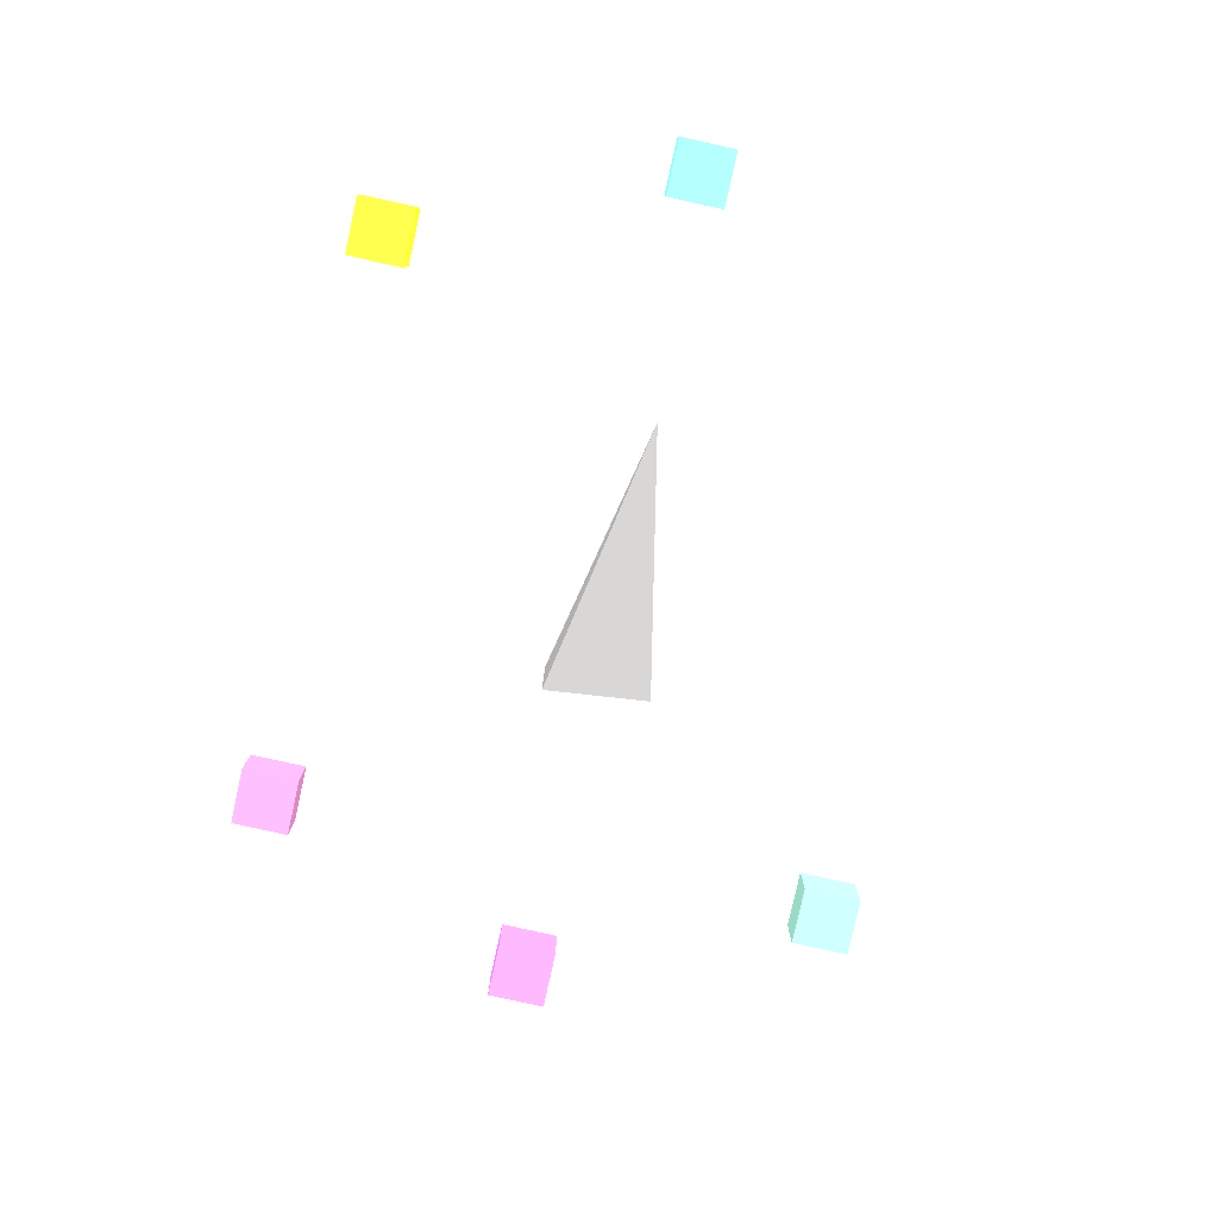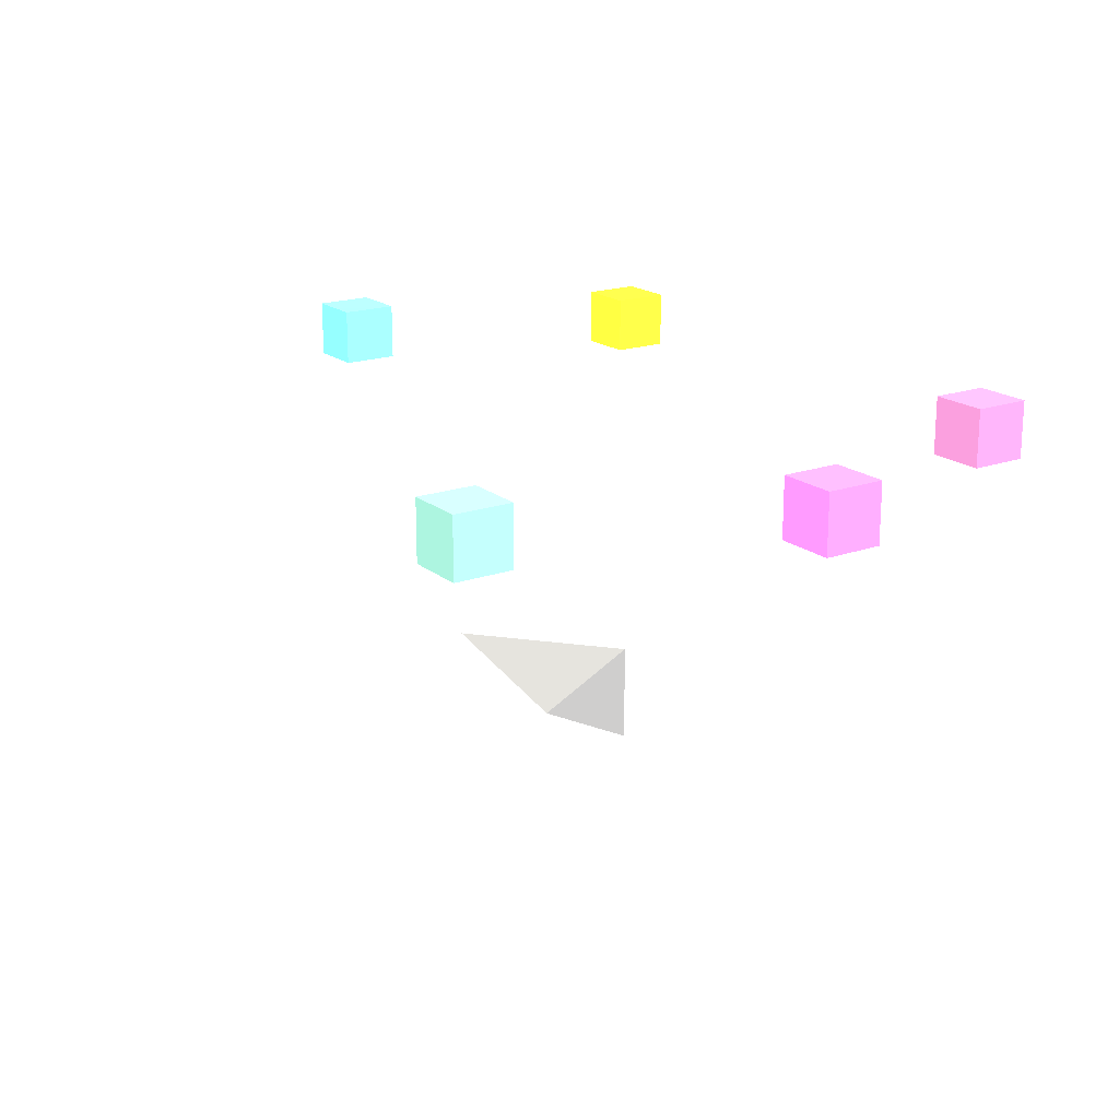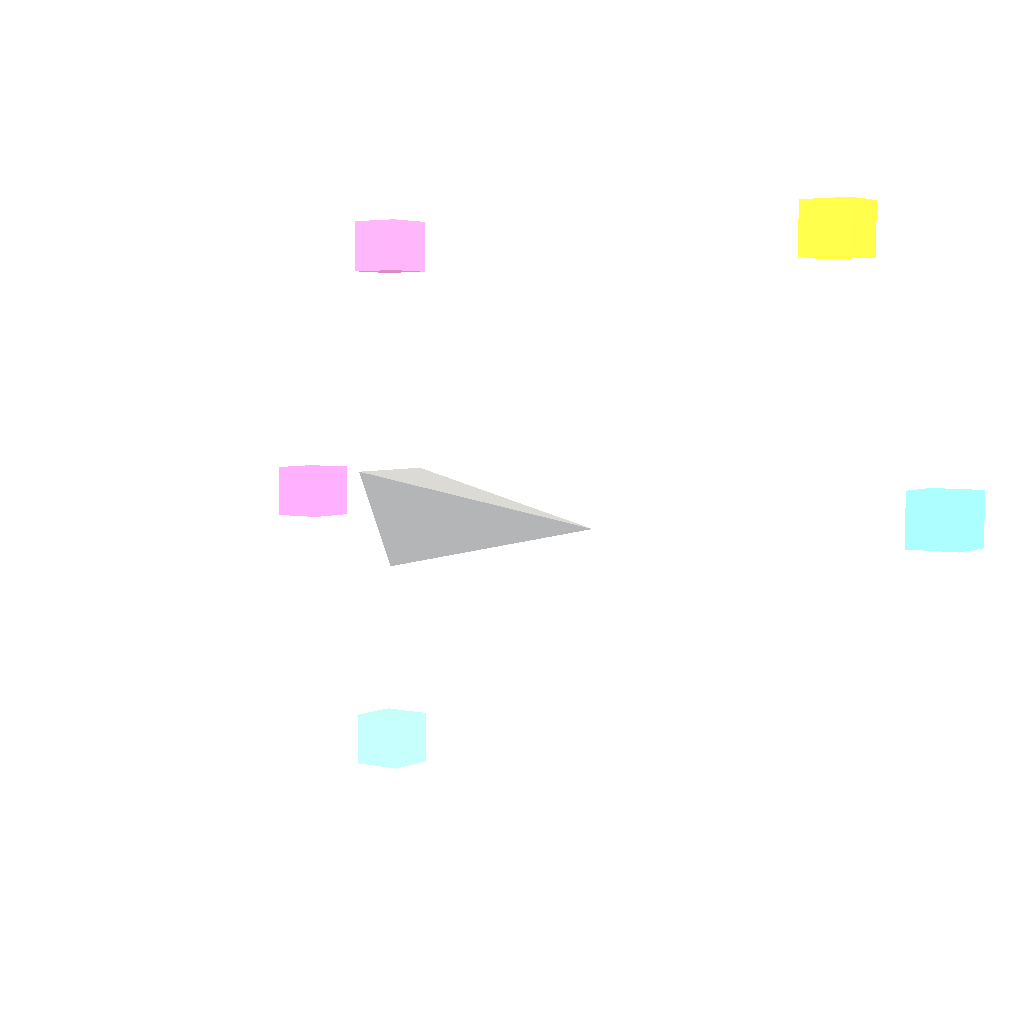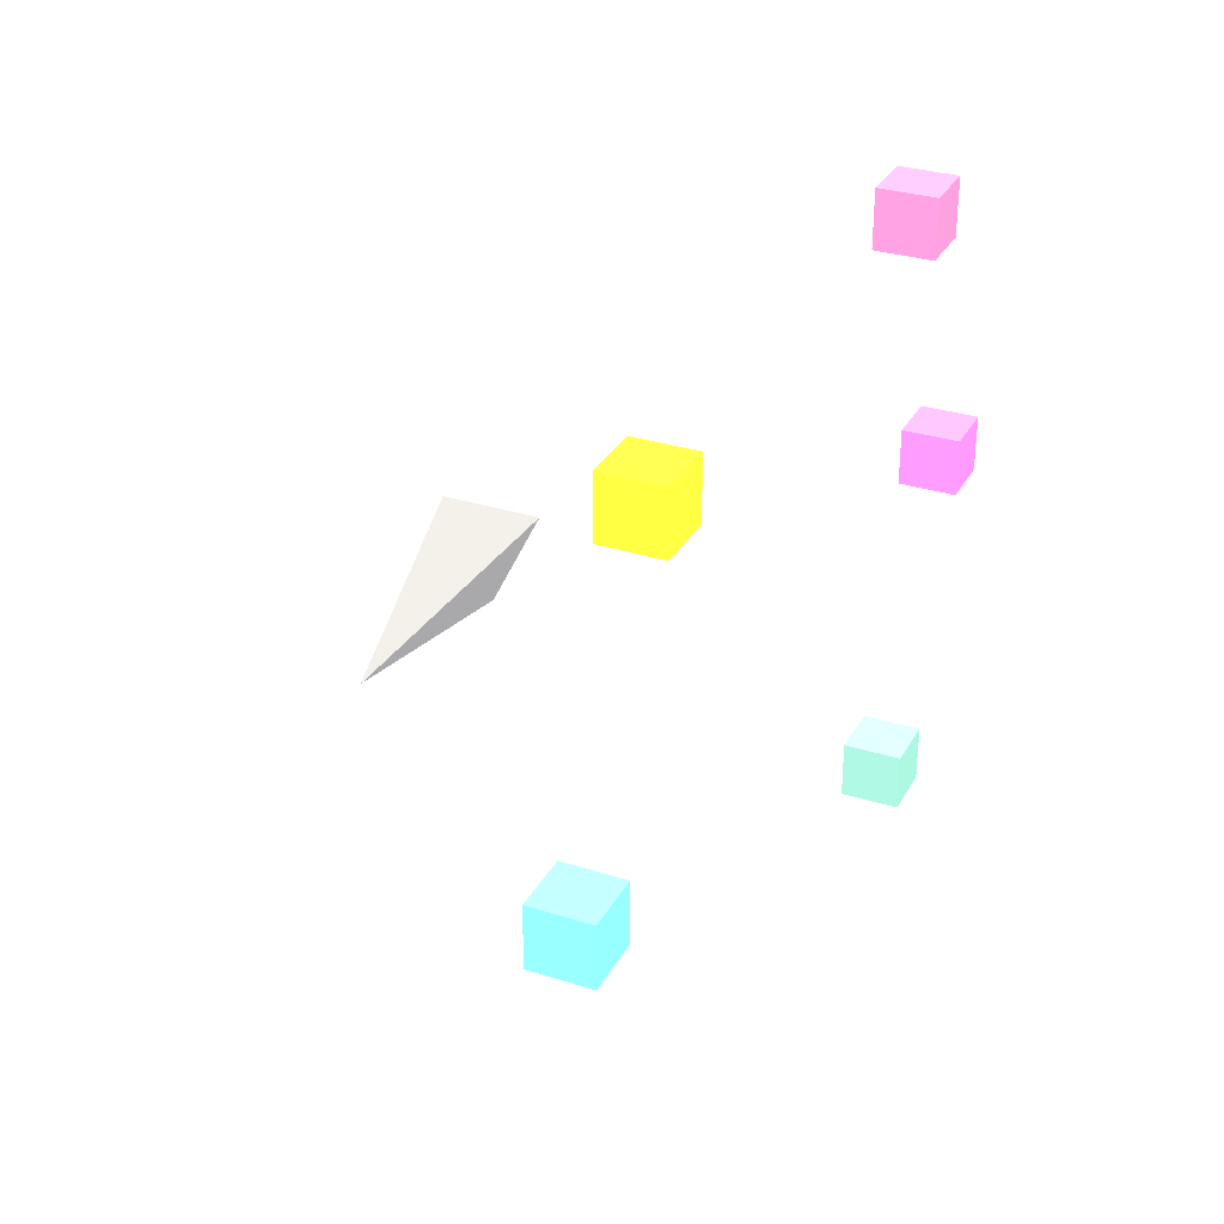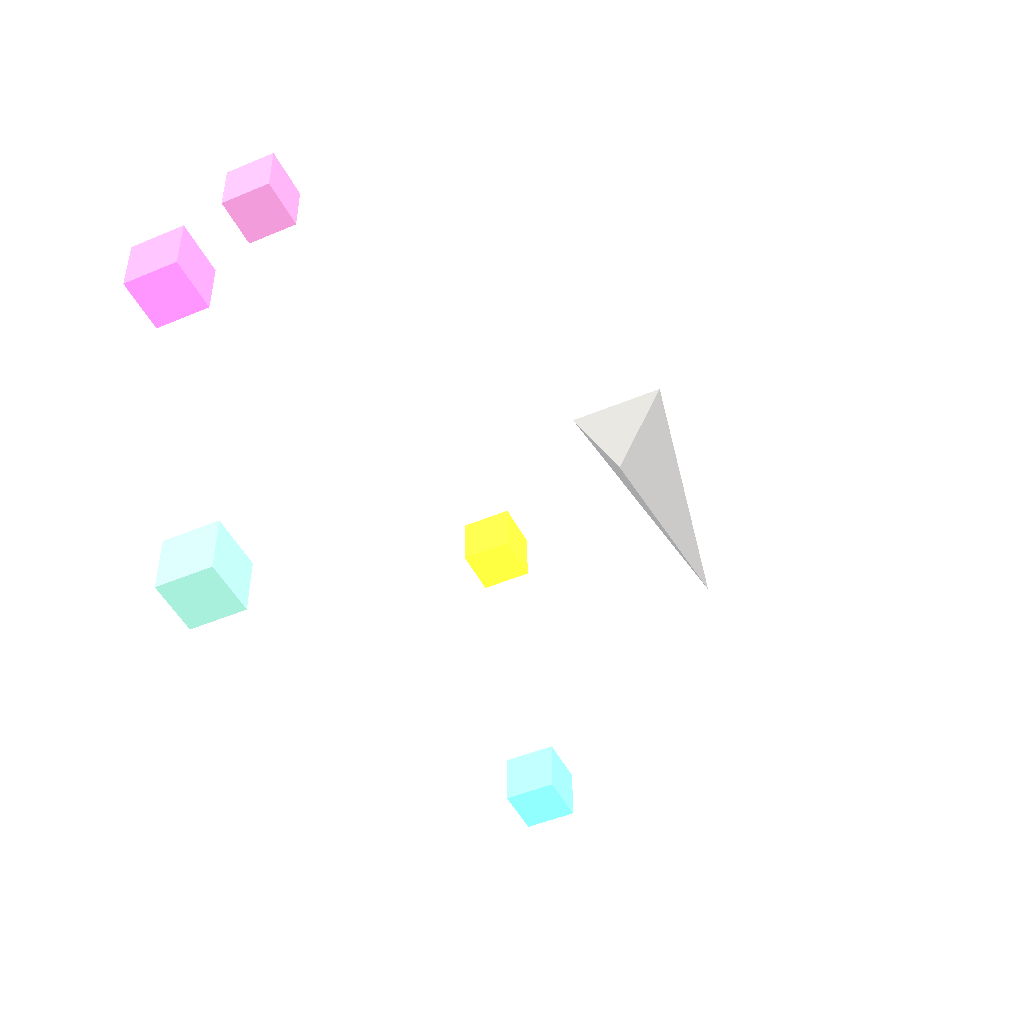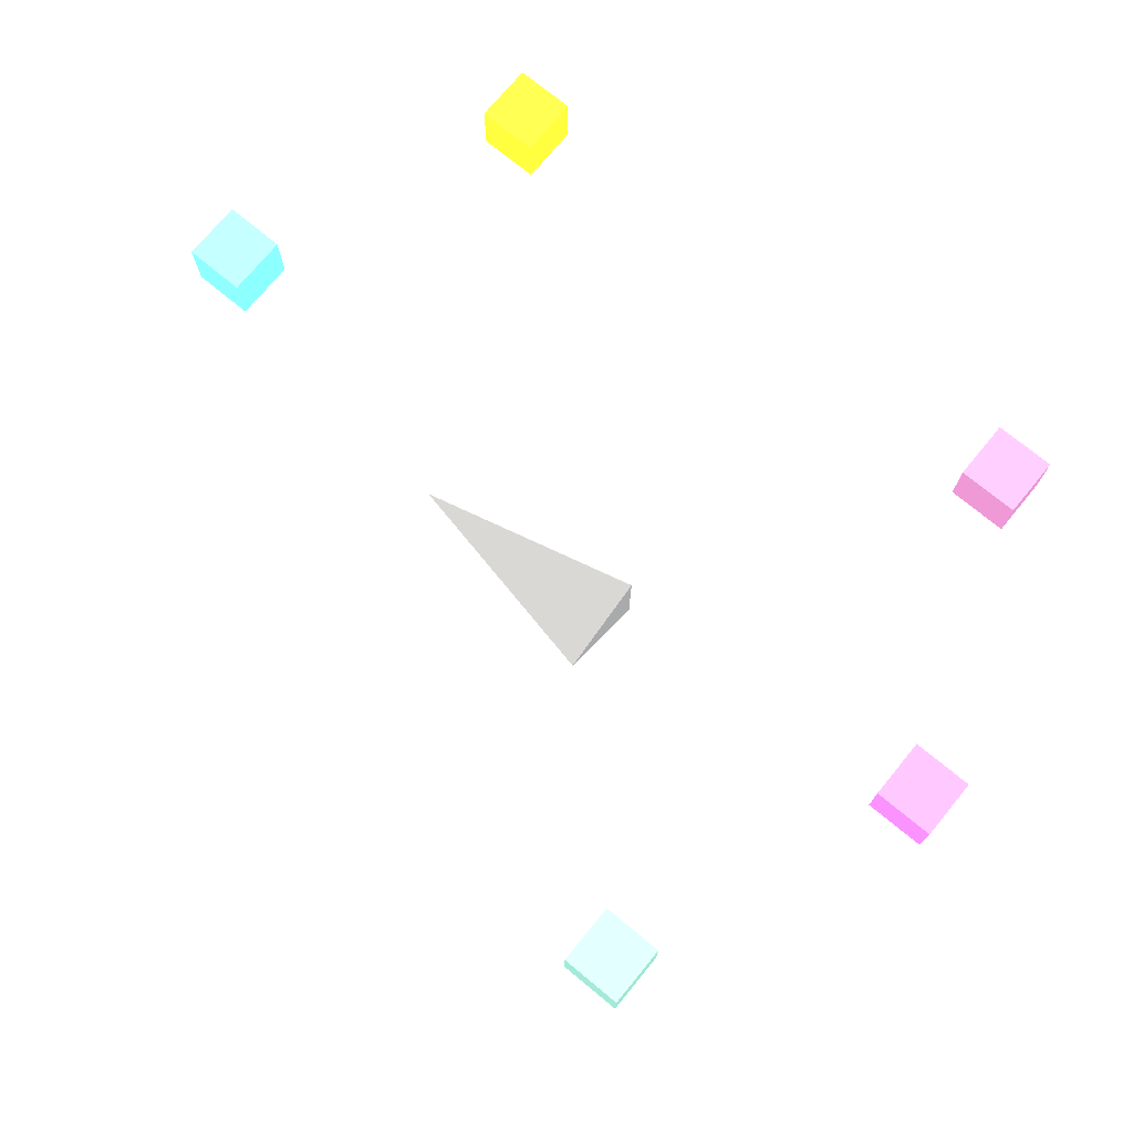
<metadata>
{"format":"obj","ext":"obj","renderer":"f3d","projection":"perspective","resolution":1024,"background":"white","views":[{"elev":-79.9,"azim":77.5,"up":"+Y"},{"elev":18.9,"azim":-124.1,"up":"+Y"},{"elev":4.0,"azim":35.6,"up":"+Z"},{"elev":30.8,"azim":114.6,"up":"+Z"},{"elev":-47.3,"azim":-64.4,"up":"+Z"},{"elev":73.7,"azim":-140.5,"up":"+Y"}]}
</metadata>
<code>
v -0.25 0 -0.25 128 128 128
v -0.25 0.25 0.25 128 128 128
v -0.25 -0.25 0.25 128 128 128
v 1 0 0 128 128 128
v 1.977 1.41 -0.15 252.4 207.8 203.6
v 2.277 1.41 -0.15 252.4 207.8 203.6
v 2.277 1.71 -0.15 252.4 207.8 203.6
v 1.977 1.71 -0.15 252.4 207.8 203.6
v 1.977 1.41 0.15 252.4 207.8 203.6
v 2.277 1.41 0.15 252.4 207.8 203.6
v 2.277 1.71 0.15 252.4 207.8 203.6
v 1.977 1.71 0.15 252.4 207.8 203.6
f 5 6 7
f 5 7 8
f 9 10 11
f 9 11 12
f 5 6 10
f 5 10 9
f 7 8 12
f 7 12 11
f 6 7 11
f 6 11 10
f 8 5 9
f 8 9 12
v 1.35 1.41 1.35 248.9 139.4 173.9
v 1.65 1.41 1.35 248.9 139.4 173.9
v 1.65 1.71 1.35 248.9 139.4 173.9
v 1.35 1.71 1.35 248.9 139.4 173.9
v 1.35 1.41 1.65 248.9 139.4 173.9
v 1.65 1.41 1.65 248.9 139.4 173.9
v 1.65 1.71 1.65 248.9 139.4 173.9
v 1.35 1.71 1.65 248.9 139.4 173.9
f 13 14 15
f 13 15 16
f 17 18 19
f 17 19 20
f 13 14 18
f 13 18 17
f 15 16 20
f 15 20 19
f 14 15 19
f 14 19 18
f 16 13 17
f 16 17 20
v -1.65 1.41 1.35 254.7 243.4 239.5
v -1.35 1.41 1.35 254.7 243.4 239.5
v -1.35 1.71 1.35 254.7 243.4 239.5
v -1.65 1.71 1.35 254.7 243.4 239.5
v -1.65 1.41 1.65 254.7 243.4 239.5
v -1.35 1.41 1.65 254.7 243.4 239.5
v -1.35 1.71 1.65 254.7 243.4 239.5
v -1.65 1.71 1.65 254.7 243.4 239.5
f 21 22 23
f 21 23 24
f 25 26 27
f 25 27 28
f 21 22 26
f 21 26 25
f 23 24 28
f 23 28 27
f 22 23 27
f 22 27 26
f 24 21 25
f 24 25 28
v -2.277 1.41 -0.15 252.7 216.3 212.7
v -1.977 1.41 -0.15 252.7 216.3 212.7
v -1.977 1.71 -0.15 252.7 216.3 212.7
v -2.277 1.71 -0.15 252.7 216.3 212.7
v -2.277 1.41 0.15 252.7 216.3 212.7
v -1.977 1.41 0.15 252.7 216.3 212.7
v -1.977 1.71 0.15 252.7 216.3 212.7
v -2.277 1.71 0.15 252.7 216.3 212.7
f 29 30 31
f 29 31 32
f 33 34 35
f 33 35 36
f 29 30 34
f 29 34 33
f 31 32 36
f 31 36 35
f 30 31 35
f 30 35 34
f 32 29 33
f 32 33 36
v -1.65 1.41 -1.65 252.5 209.5 205.4
v -1.35 1.41 -1.65 252.5 209.5 205.4
v -1.35 1.71 -1.65 252.5 209.5 205.4
v -1.65 1.71 -1.65 252.5 209.5 205.4
v -1.65 1.41 -1.35 252.5 209.5 205.4
v -1.35 1.41 -1.35 252.5 209.5 205.4
v -1.35 1.71 -1.35 252.5 209.5 205.4
v -1.65 1.71 -1.35 252.5 209.5 205.4
f 37 38 39
f 37 39 40
f 41 42 43
f 41 43 44
f 37 38 42
f 37 42 41
f 39 40 44
f 39 44 43
f 38 39 43
f 38 43 42
f 40 37 41
f 40 41 44
f 1 2 4
f 2 3 4
f 3 1 4
f 1 2 3

</code>
